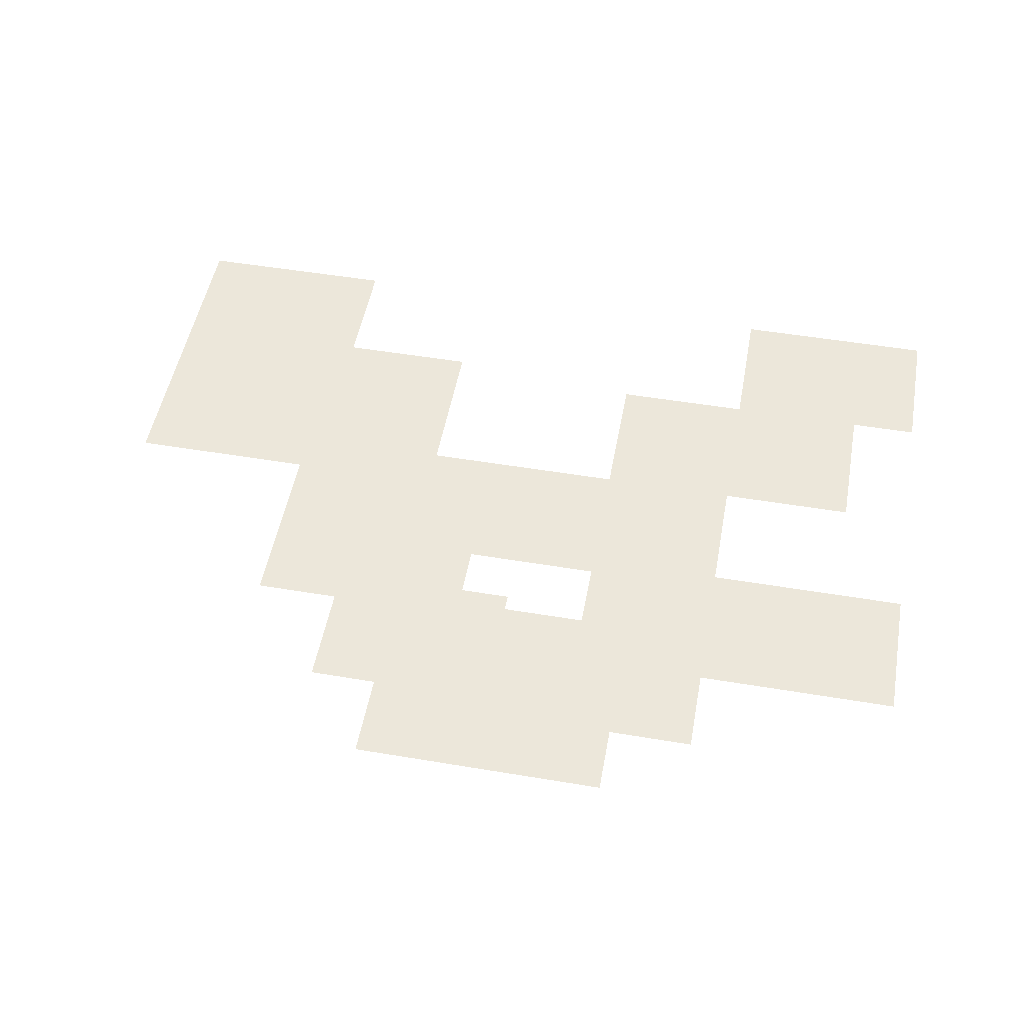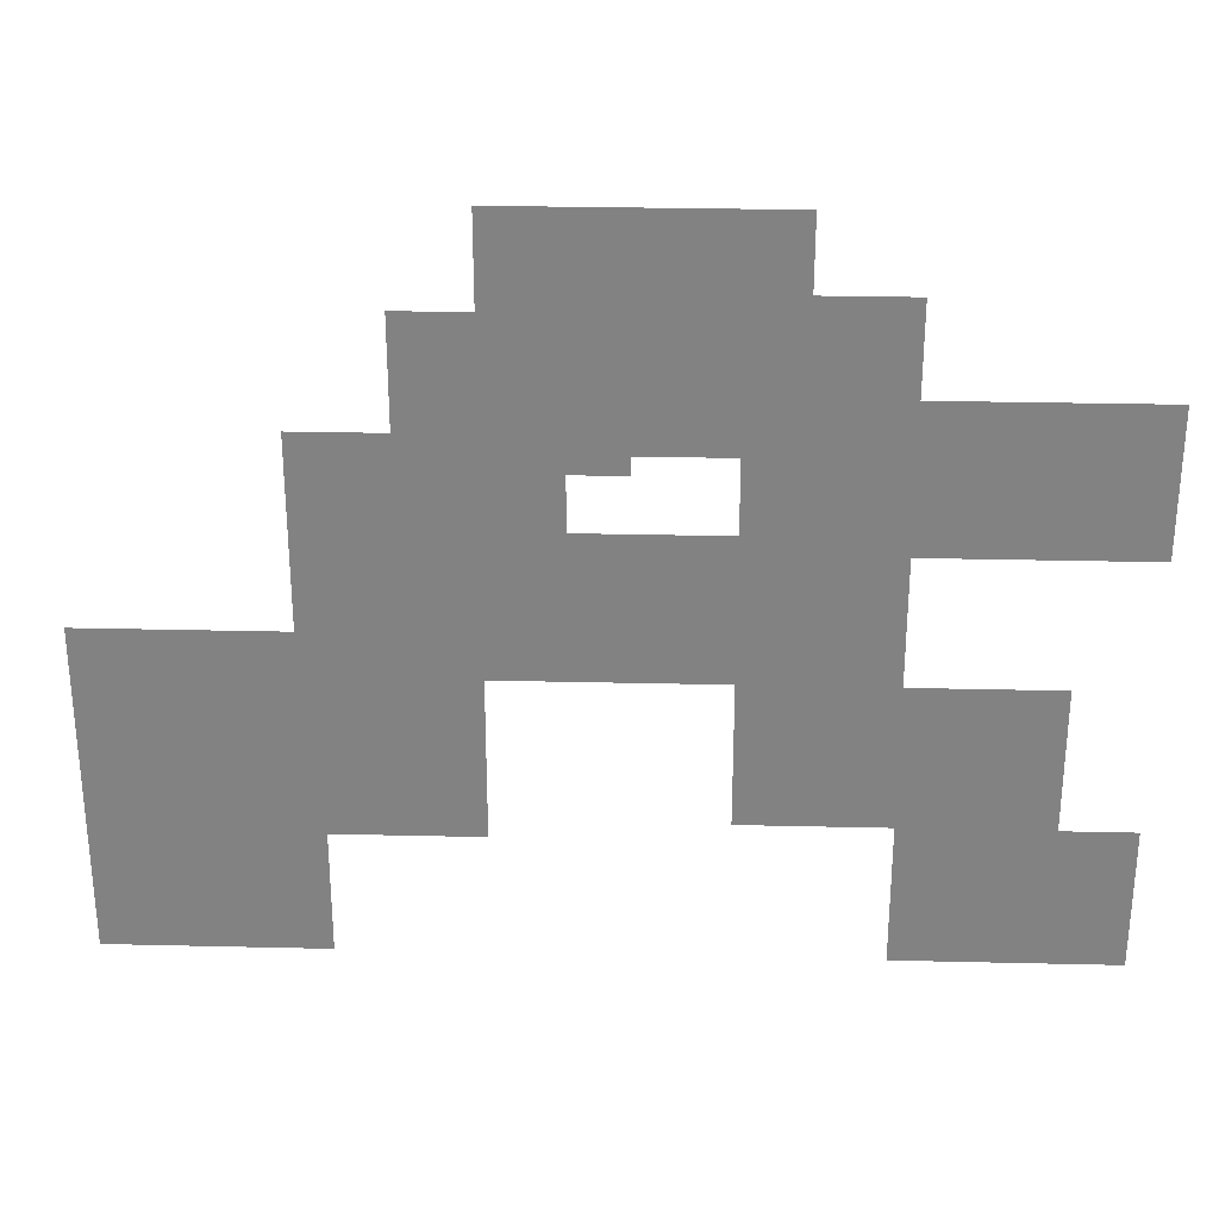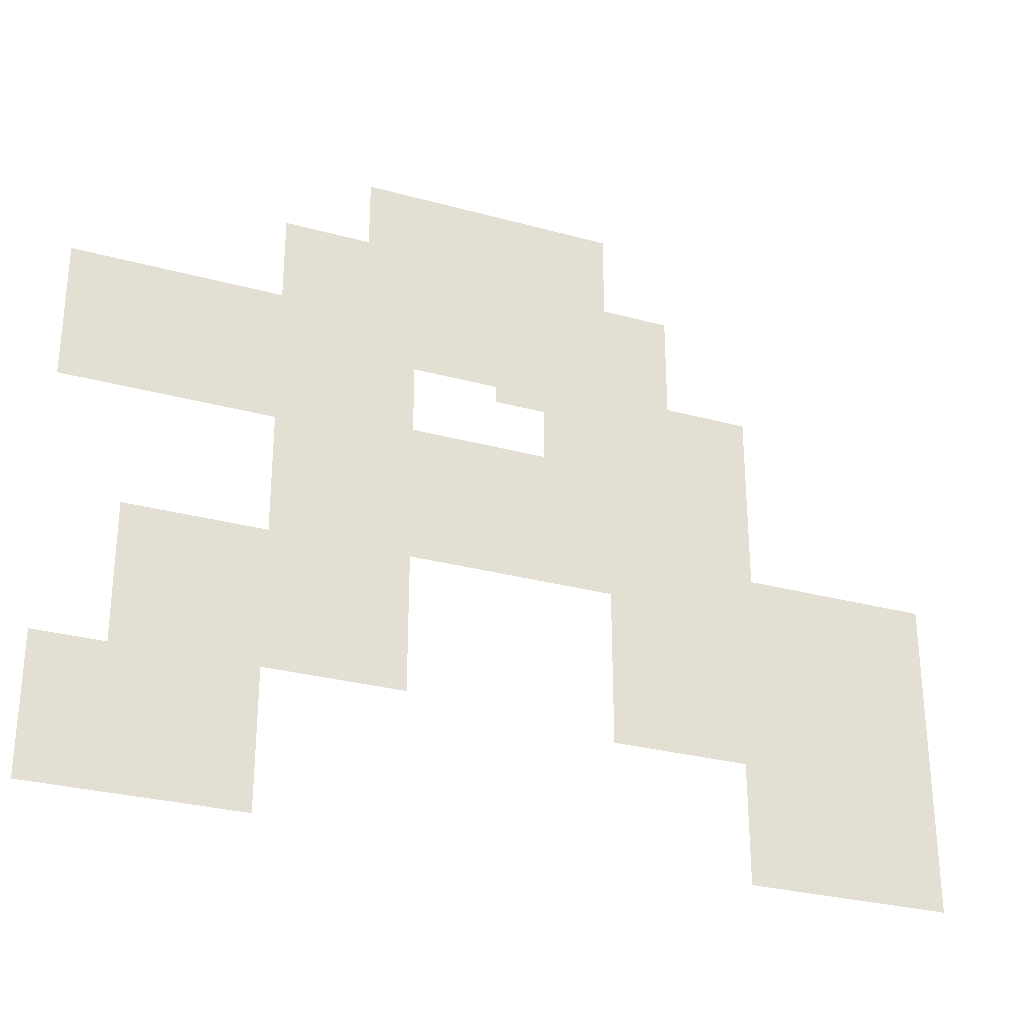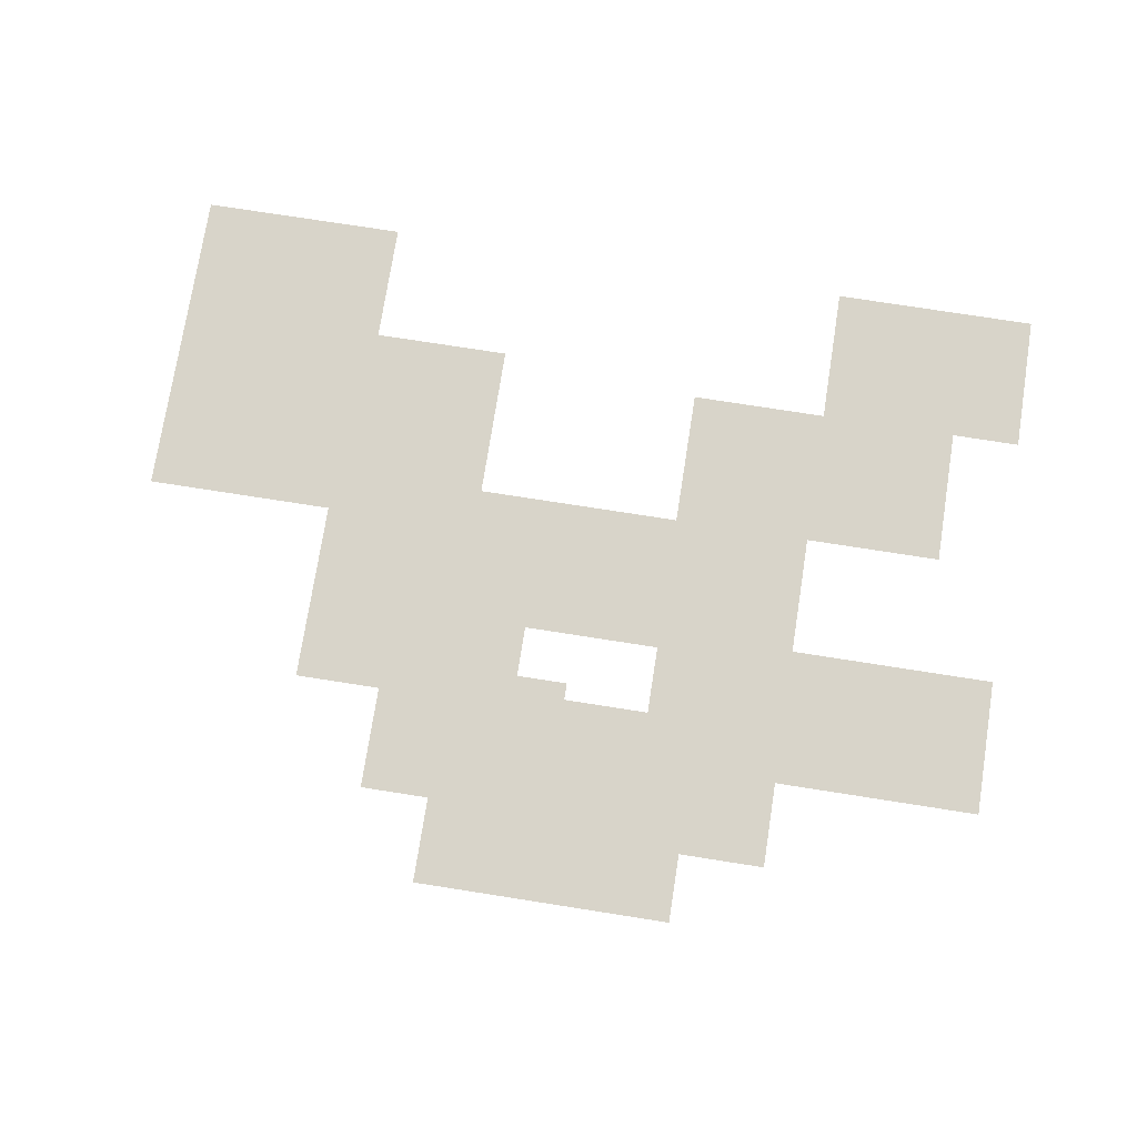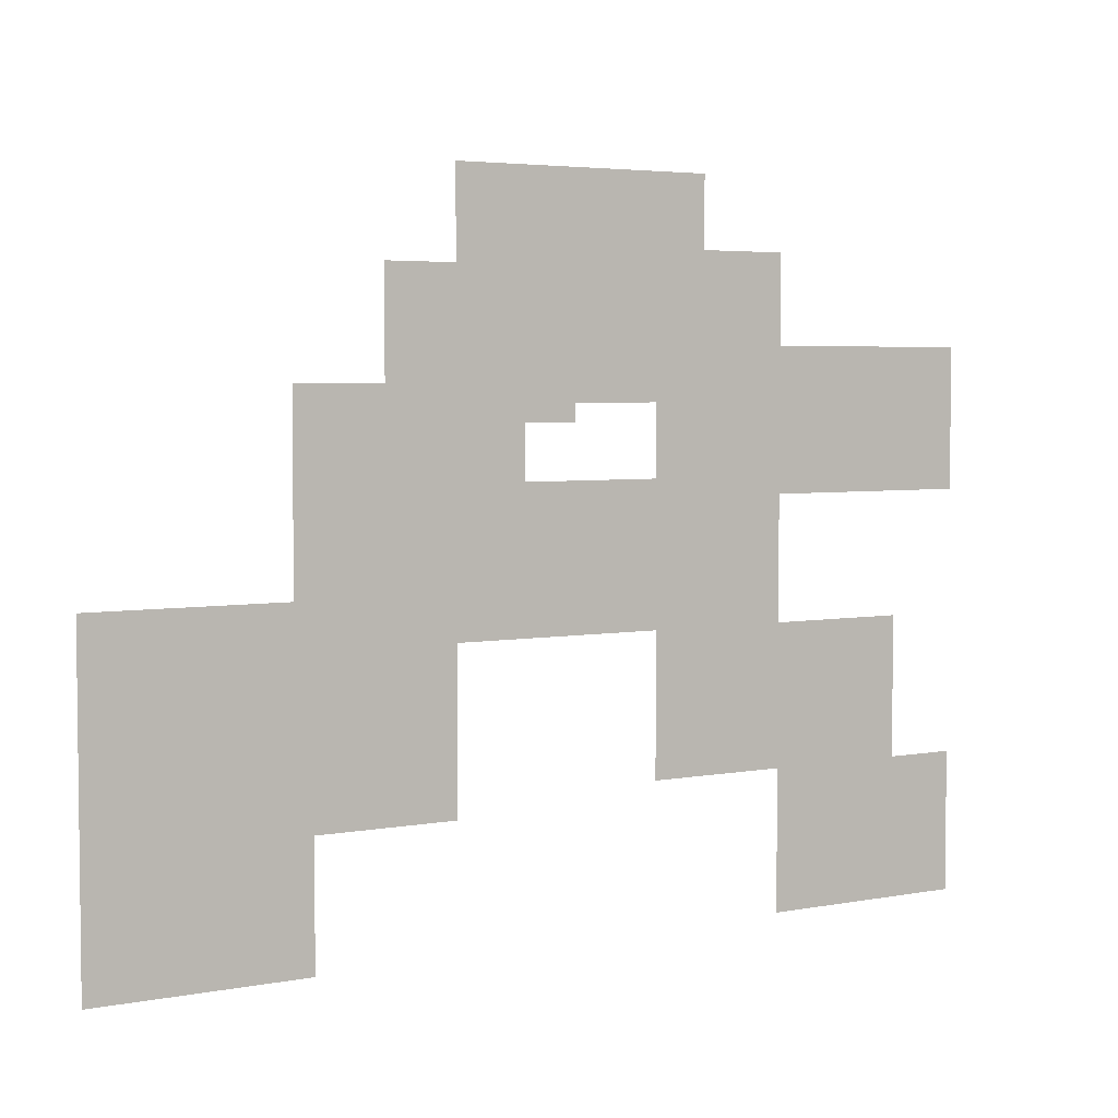
<metadata>
{"format":"obj","ext":"obj","renderer":"f3d","projection":"perspective","resolution":1024,"background":"white","views":[{"elev":50.8,"azim":10.4,"up":"+Y"},{"elev":29.0,"azim":2.0,"up":"+Z"},{"elev":-28.7,"azim":157.6,"up":"+Z"},{"elev":75.2,"azim":8.9,"up":"+Y"},{"elev":4.2,"azim":-31.5,"up":"+Z"}]}
</metadata>
<code>
g pb_Mesh-570954
v 1.75 0 2
v -2 0 2
v -0.25 0 0
v -0.25 0.0001221 -1
v 1.75 0 2
v -0.25 0 0
v 1.75 0.0001221 1
v 1 0.0002441 -1
v 3 0.0002441 1
v 1 0.0003662 -2.25
v 3 0.0003662 -0.25
v 6 0.0004883 -2.25
v 6 0.0004883 -0.25
v -2 0.0001221 0.75
v -0.25 0 0
v -2 0 2
v -0.25 0.0001221 -1.25
v -3 0.0002441 0.75
v -1 0.0002441 -1.25
v -3 0.0003662 -0.75
v -1 0.0003662 -2.75
v -4.25 0.0004883 -0.75
v -2.25 0.0004883 -2.75
v -4.25 0.0006104 -3.375
v -2.25 0.0006104 -5.375
v -7 0.0007324 -3.375
v -5 0.0007324 -5.375
v -7 0.0008545 -8
v -5 0.0007324 -5.375
v -5 0.0009155 -6
v -4 0.0009766 -8
v -5 0.0009155 -6
v -7 0.0008545 -8
v -4 0.001099 -6.25
v -5 0.0009155 -6
v -4 0.0009766 -8
v -4 0.001099 -6.25
v -5 0.001038 -4.25
v -5 0.0009155 -6
v -2 0.001221 -6.25
v -5 0.001038 -4.25
v -4 0.001099 -6.25
v -3.75 0.00116 -4.25
v -2 0.001343 -4
v -3.75 0.001282 -2
v 1 0.001465 -4
v -3.75 0.001282 -2
v -2 0.001343 -4
v 3 0.001404 -2
v 1 0.001587 -6
v 3 0.001526 -4
v 3 0.001709 -6
v 3 0.001526 -4
v 1 0.001587 -6
v 5 0.001648 -4
v 3 0.001831 -8
v 5 0.00177 -6
v 6 0.001953 -8
v 6 0.001892 -6
g pb_Mesh-570954_0
f 3 2 1
f 6 5 4
f 5 7 4
f 4 7 8
f 7 9 8
f 8 9 10
f 9 11 10
f 10 11 12
f 11 13 12
f 16 15 14
f 15 17 14
f 14 17 18
f 17 19 18
f 18 19 20
f 19 21 20
f 20 21 22
f 21 23 22
f 22 23 24
f 23 25 24
f 24 25 26
f 25 27 26
f 26 29 28
f 29 30 28
f 33 32 31
f 36 35 34
f 39 38 37
f 42 41 40
f 41 43 40
f 40 43 44
f 43 45 44
f 48 47 46
f 47 49 46
f 46 49 50
f 49 51 50
f 54 53 52
f 53 55 52
f 52 55 56
f 55 57 56
f 56 57 58
f 57 59 58

</code>
